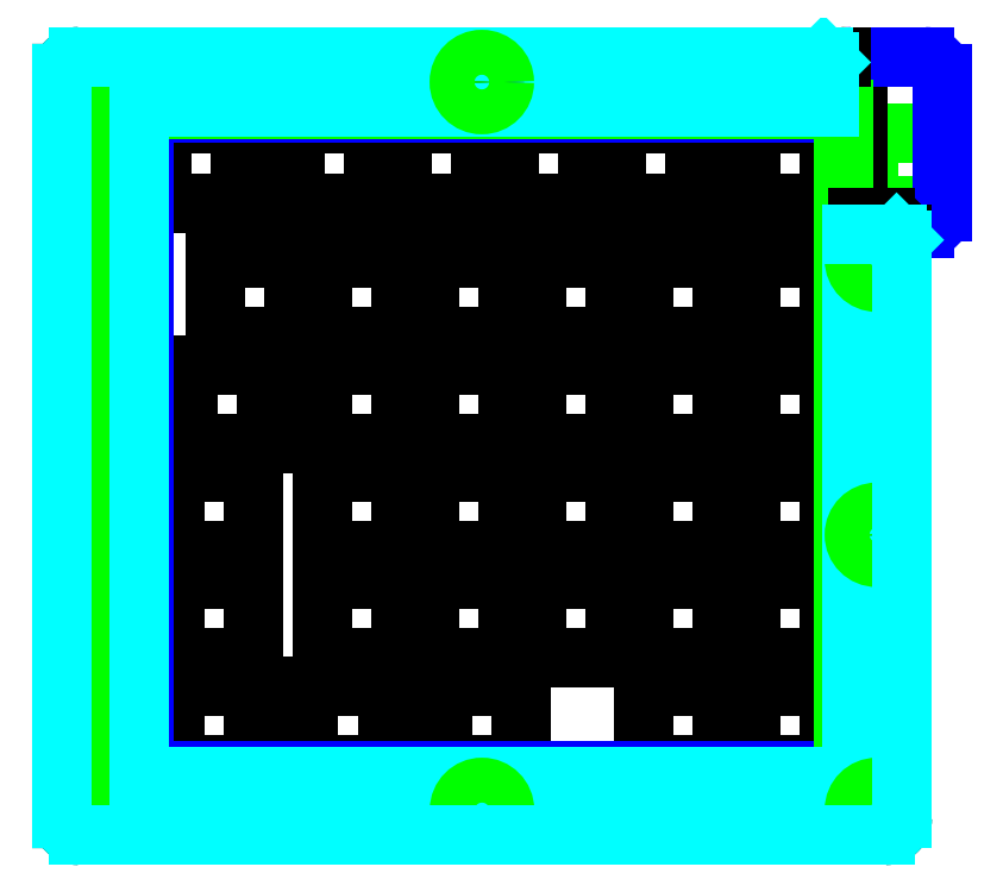
<metadata>
{"format":"dxf","ext":"dxf","renderer":"ezdxf+matplotlib","layout":"modelspace","background":"white","min_lineweight":24,"dpi":150}
</metadata>
<code>
0
SECTION
2
ENTITIES
0
LINE
8
0
10
112.2
20
16.96
11
126.2
21
16.96
0
LINE
8
0
10
126.2
20
16.96
11
126.2
21
2.959
0
LINE
8
0
10
126.2
20
2.959
11
112.2
21
2.959
0
LINE
8
0
10
112.2
20
2.959
11
112.2
21
16.96
0
LINE
8
0
10
93.11
20
16.96
11
107.1
21
16.96
0
LINE
8
0
10
107.1
20
16.96
11
107.1
21
2.959
0
LINE
8
0
10
107.1
20
2.959
11
93.11
21
2.959
0
LINE
8
0
10
93.11
20
2.959
11
93.11
21
16.96
0
LINE
8
0
10
57.39
20
16.96
11
71.39
21
16.96
0
LINE
8
0
10
71.39
20
16.96
11
71.39
21
2.959
0
LINE
8
0
10
71.39
20
2.959
11
57.39
21
2.959
0
LINE
8
0
10
57.39
20
2.959
11
57.39
21
16.96
0
LINE
8
0
10
33.58
20
16.96
11
47.58
21
16.96
0
LINE
8
0
10
47.58
20
16.96
11
47.58
21
2.959
0
LINE
8
0
10
47.58
20
2.959
11
33.58
21
2.959
0
LINE
8
0
10
33.58
20
2.959
11
33.58
21
16.96
0
LINE
8
0
10
9.762
20
16.96
11
23.76
21
16.96
0
LINE
8
0
10
23.76
20
16.96
11
23.76
21
2.959
0
LINE
8
0
10
23.76
20
2.959
11
9.762
21
2.959
0
LINE
8
0
10
9.762
20
2.959
11
9.762
21
16.96
0
LINE
8
0
10
112.2
20
36.01
11
126.2
21
36.01
0
LINE
8
0
10
126.2
20
36.01
11
126.2
21
22.01
0
LINE
8
0
10
126.2
20
22.01
11
112.2
21
22.01
0
LINE
8
0
10
112.2
20
22.01
11
112.2
21
36.01
0
LINE
8
0
10
93.11
20
36.01
11
107.1
21
36.01
0
LINE
8
0
10
107.1
20
36.01
11
107.1
21
22.01
0
LINE
8
0
10
107.1
20
22.01
11
93.11
21
22.01
0
LINE
8
0
10
93.11
20
22.01
11
93.11
21
36.01
0
LINE
8
0
10
74.06
20
36.01
11
88.06
21
36.01
0
LINE
8
0
10
88.06
20
36.01
11
88.06
21
22.01
0
LINE
8
0
10
88.06
20
22.01
11
74.06
21
22.01
0
LINE
8
0
10
74.06
20
22.01
11
74.06
21
36.01
0
LINE
8
0
10
55.01
20
36.01
11
69.01
21
36.01
0
LINE
8
0
10
69.01
20
36.01
11
69.01
21
22.01
0
LINE
8
0
10
69.01
20
22.01
11
55.01
21
22.01
0
LINE
8
0
10
55.01
20
22.01
11
55.01
21
36.01
0
LINE
8
0
10
35.96
20
36.01
11
49.96
21
36.01
0
LINE
8
0
10
49.96
20
36.01
11
49.96
21
22.01
0
LINE
8
0
10
49.96
20
22.01
11
35.96
21
22.01
0
LINE
8
0
10
35.96
20
22.01
11
35.96
21
36.01
0
LINE
8
0
10
9.762
20
36.01
11
23.76
21
36.01
0
LINE
8
0
10
23.76
20
36.01
11
23.76
21
22.01
0
LINE
8
0
10
23.76
20
22.01
11
9.762
21
22.01
0
LINE
8
0
10
9.762
20
22.01
11
9.762
21
36.01
0
LINE
8
0
10
112.2
20
55.06
11
126.2
21
55.06
0
LINE
8
0
10
126.2
20
55.06
11
126.2
21
41.06
0
LINE
8
0
10
126.2
20
41.06
11
112.2
21
41.06
0
LINE
8
0
10
112.2
20
41.06
11
112.2
21
55.06
0
LINE
8
0
10
93.11
20
55.06
11
107.1
21
55.06
0
LINE
8
0
10
107.1
20
55.06
11
107.1
21
41.06
0
LINE
8
0
10
107.1
20
41.06
11
93.11
21
41.06
0
LINE
8
0
10
93.11
20
41.06
11
93.11
21
55.06
0
LINE
8
0
10
74.06
20
55.06
11
88.06
21
55.06
0
LINE
8
0
10
88.06
20
55.06
11
88.06
21
41.06
0
LINE
8
0
10
88.06
20
41.06
11
74.06
21
41.06
0
LINE
8
0
10
74.06
20
41.06
11
74.06
21
55.06
0
LINE
8
0
10
55.01
20
55.06
11
69.01
21
55.06
0
LINE
8
0
10
69.01
20
55.06
11
69.01
21
41.06
0
LINE
8
0
10
69.01
20
41.06
11
55.01
21
41.06
0
LINE
8
0
10
55.01
20
41.06
11
55.01
21
55.06
0
LINE
8
0
10
35.96
20
55.06
11
49.96
21
55.06
0
LINE
8
0
10
49.96
20
55.06
11
49.96
21
41.06
0
LINE
8
0
10
49.96
20
41.06
11
35.96
21
41.06
0
LINE
8
0
10
35.96
20
41.06
11
35.96
21
55.06
0
LINE
8
0
10
9.762
20
55.06
11
23.76
21
55.06
0
LINE
8
0
10
23.76
20
55.06
11
23.76
21
41.06
0
LINE
8
0
10
23.76
20
41.06
11
9.762
21
41.06
0
LINE
8
0
10
9.762
20
41.06
11
9.762
21
55.06
0
LINE
8
0
10
112.2
20
74.11
11
126.2
21
74.11
0
LINE
8
0
10
126.2
20
74.11
11
126.2
21
60.11
0
LINE
8
0
10
126.2
20
60.11
11
112.2
21
60.11
0
LINE
8
0
10
112.2
20
60.11
11
112.2
21
74.11
0
LINE
8
0
10
93.11
20
74.11
11
107.1
21
74.11
0
LINE
8
0
10
107.1
20
74.11
11
107.1
21
60.11
0
LINE
8
0
10
107.1
20
60.11
11
93.11
21
60.11
0
LINE
8
0
10
93.11
20
60.11
11
93.11
21
74.11
0
LINE
8
0
10
74.06
20
74.11
11
88.06
21
74.11
0
LINE
8
0
10
88.06
20
74.11
11
88.06
21
60.11
0
LINE
8
0
10
88.06
20
60.11
11
74.06
21
60.11
0
LINE
8
0
10
74.06
20
60.11
11
74.06
21
74.11
0
LINE
8
0
10
55.01
20
74.11
11
69.01
21
74.11
0
LINE
8
0
10
69.01
20
74.11
11
69.01
21
60.11
0
LINE
8
0
10
69.01
20
60.11
11
55.01
21
60.11
0
LINE
8
0
10
55.01
20
60.11
11
55.01
21
74.11
0
LINE
8
0
10
35.96
20
74.11
11
49.96
21
74.11
0
LINE
8
0
10
49.96
20
74.11
11
49.96
21
60.11
0
LINE
8
0
10
49.96
20
60.11
11
35.96
21
60.11
0
LINE
8
0
10
35.96
20
60.11
11
35.96
21
74.11
0
LINE
8
0
10
12.14
20
74.11
11
26.14
21
74.11
0
LINE
8
0
10
26.14
20
74.11
11
26.14
21
60.11
0
LINE
8
0
10
26.14
20
60.11
11
12.14
21
60.11
0
LINE
8
0
10
12.14
20
60.11
11
12.14
21
74.11
0
LINE
8
0
10
112.2
20
93.16
11
126.2
21
93.16
0
LINE
8
0
10
126.2
20
93.16
11
126.2
21
79.16
0
LINE
8
0
10
126.2
20
79.16
11
112.2
21
79.16
0
LINE
8
0
10
112.2
20
79.16
11
112.2
21
93.16
0
LINE
8
0
10
93.11
20
93.16
11
107.1
21
93.16
0
LINE
8
0
10
107.1
20
93.16
11
107.1
21
79.16
0
LINE
8
0
10
107.1
20
79.16
11
93.11
21
79.16
0
LINE
8
0
10
93.11
20
79.16
11
93.11
21
93.16
0
LINE
8
0
10
74.06
20
93.16
11
88.06
21
93.16
0
LINE
8
0
10
88.06
20
93.16
11
88.06
21
79.16
0
LINE
8
0
10
88.06
20
79.16
11
74.06
21
79.16
0
LINE
8
0
10
74.06
20
79.16
11
74.06
21
93.16
0
LINE
8
0
10
55.01
20
93.16
11
69.01
21
93.16
0
LINE
8
0
10
69.01
20
93.16
11
69.01
21
79.16
0
LINE
8
0
10
69.01
20
79.16
11
55.01
21
79.16
0
LINE
8
0
10
55.01
20
79.16
11
55.01
21
93.16
0
LINE
8
0
10
35.96
20
93.16
11
49.96
21
93.16
0
LINE
8
0
10
49.96
20
93.16
11
49.96
21
79.16
0
LINE
8
0
10
49.96
20
79.16
11
35.96
21
79.16
0
LINE
8
0
10
35.96
20
79.16
11
35.96
21
93.16
0
LINE
8
0
10
16.91
20
93.16
11
30.91
21
93.16
0
LINE
8
0
10
30.91
20
93.16
11
30.91
21
79.16
0
LINE
8
0
10
30.91
20
79.16
11
16.91
21
79.16
0
LINE
8
0
10
16.91
20
79.16
11
16.91
21
93.16
0
LINE
8
0
10
112.2
20
117
11
126.2
21
117
0
LINE
8
0
10
126.2
20
117
11
126.2
21
103
0
LINE
8
0
10
126.2
20
103
11
112.2
21
103
0
LINE
8
0
10
112.2
20
103
11
112.2
21
117
0
LINE
8
0
10
88.34
20
117
11
102.3
21
117
0
LINE
8
0
10
102.3
20
117
11
102.3
21
103
0
LINE
8
0
10
102.3
20
103
11
88.34
21
103
0
LINE
8
0
10
88.34
20
103
11
88.34
21
117
0
LINE
8
0
10
69.29
20
117
11
83.29
21
117
0
LINE
8
0
10
83.29
20
117
11
83.29
21
103
0
LINE
8
0
10
83.29
20
103
11
69.29
21
103
0
LINE
8
0
10
69.29
20
103
11
69.29
21
117
0
LINE
8
0
10
50.24
20
117
11
64.24
21
117
0
LINE
8
0
10
64.24
20
117
11
64.24
21
103
0
LINE
8
0
10
64.24
20
103
11
50.24
21
103
0
LINE
8
0
10
50.24
20
103
11
50.24
21
117
0
LINE
8
0
10
31.19
20
117
11
45.19
21
117
0
LINE
8
0
10
45.19
20
117
11
45.19
21
103
0
LINE
8
0
10
45.19
20
103
11
31.19
21
103
0
LINE
8
0
10
31.19
20
103
11
31.19
21
117
0
LINE
8
0
10
7.382
20
117
11
21.38
21
117
0
LINE
8
0
10
21.38
20
117
11
21.38
21
103
0
LINE
8
0
10
21.38
20
103
11
7.382
21
103
0
LINE
8
0
10
7.382
20
103
11
7.382
21
117
0
LINE
8
PCB
10
129.2
20
98.37
11
129.2
21
1.959
0
LINE
8
PCB
10
129.2
20
1.959
11
4.382
21
1.959
0
LINE
8
PCB
10
4.382
20
1.959
11
4.382
21
119
0
LINE
8
connectors
10
133.2
20
102.4
11
146.2
21
102.4
0
LINE
8
connectors
10
133.2
20
102.4
11
133.2
21
115.4
0
LINE
8
connectors
10
146.2
20
102.4
11
146.2
21
115.4
0
LINE
8
connectors
10
133.2
20
115.4
11
146.2
21
115.4
0
LINE
8
PCB
10
4.382
20
119
11
127.2
21
119
0
LINE
8
Frame
10
131.2
20
126
11
131.2
21
100.4
0
ARC
8
Frame
10
128.2
20
126
40
3
50
0
51
90
0
LINE
8
PCB
10
127.2
20
126
11
127.2
21
119
0
ARC
8
PCB
10
130.2
20
126
40
3
50
90
51
180
0
LINE
8
PCB
10
143.2
20
129
11
130.2
21
129
0
LINE
8
PCB
10
146.2
20
126
11
146.2
21
119
0
ARC
8
PCB
10
143.2
20
126
40
3
50
0
51
90
0
LINE
8
PCB
10
146.2
20
119
11
146.2
21
101.4
0
LINE
8
PCB
10
143.2
20
98.37
11
129.2
21
98.37
0
ARC
8
PCB
10
143.2
20
101.4
40
3
50
270
51
0
0
LINE
8
connectors
10
128.8
20
0.3586
11
128.8
21
119.6
0
CIRCLE
8
Holes
10
121.7
20
124.5
40
2.25
0
CIRCLE
8
connectors
10
121.7
20
124.5
40
4
0
CIRCLE
8
Holes
10
-5.808
20
124.5
40
2.25
0
CIRCLE
8
Holes
10
-5.808
20
-5.041
40
2.25
0
CIRCLE
8
Holes
10
-5.808
20
59.71
40
2.25
0
CIRCLE
8
connectors
10
-5.808
20
-5.041
40
4
0
CIRCLE
8
connectors
10
-5.808
20
59.71
40
4
0
CIRCLE
8
connectors
10
-5.808
20
124.5
40
4
0
ARC
8
Frame
10
-7.308
20
126
40
3
50
90
51
180
0
ARC
8
Frame
10
-7.306
20
-6.541
40
3
50
180
51
270
0
LINE
8
Frame
10
-10.31
20
-6.541
11
-10.31
21
126
0
LINE
8
connectors
10
0.09216
20
0.3586
11
128.8
21
0.3586
0
LINE
8
connectors
10
128.8
20
119.6
11
0.09216
21
119.6
0
LINE
8
connectors
10
0.09216
20
119.6
11
0.09216
21
0.3586
0
LINE
8
Frame
10
-7.308
20
129
11
128.2
21
129
0
LINE
8
spacer
10
126.2
20
120
11
3.382
21
120
0
LINE
8
spacer
10
3.382
20
120
11
3.382
21
0.9587
0
LINE
8
spacer
10
3.382
20
0.9587
11
130.2
21
0.9587
0
LINE
8
spacer
10
130.2
20
0.9587
11
130.2
21
97.37
0
LINE
8
spacer
10
126.2
20
128
11
126.2
21
120
0
LINE
8
spacer
10
125.2
20
129
11
126.2
21
128
0
ARC
8
spacer
10
-7.308
20
126
40
3
50
90
51
180
0
ARC
8
spacer
10
-7.306
20
-6.541
40
3
50
180
51
270
0
LINE
8
spacer
10
-10.31
20
-6.541
11
-10.31
21
126
0
LINE
8
spacer
10
-7.308
20
129
11
125.2
21
129
0
CIRCLE
8
Holes
10
64.39
20
124.5
40
2.25
0
CIRCLE
8
Holes
10
64.43
20
-5.041
40
2.25
0
CIRCLE
8
connectors
10
64.39
20
124.5
40
4
0
CIRCLE
8
connectors
10
64.43
20
-5.041
40
4
0
LINE
8
Frame
10
131.2
20
100.4
11
136.2
21
100.4
0
ARC
8
Frame
10
136.2
20
97.37
40
3
50
0
51
90
0
LINE
8
Frame
10
136.2
20
-9.541
11
-7.306
21
-9.541
0
LINE
8
Frame
10
139.2
20
97.37
11
139.2
21
-6.541
0
ARC
8
Frame
10
136.2
20
-6.541
40
3
50
270
51
1.018e-13
0
CIRCLE
8
Holes
10
134.7
20
-5.041
40
2.25
0
CIRCLE
8
connectors
10
134.7
20
-5.041
40
4
0
CIRCLE
8
Holes
10
134.7
20
43.91
40
2.25
0
CIRCLE
8
connectors
10
134.7
20
43.91
40
4
0
CIRCLE
8
Holes
10
134.7
20
92.87
40
2.25
0
CIRCLE
8
connectors
10
134.7
20
92.87
40
4
0
LINE
8
spacer
10
136.2
20
-9.541
11
-7.306
21
-9.541
0
ARC
8
spacer
10
136.2
20
-6.541
40
3
50
270
51
3.817e-13
0
LINE
8
spacer
10
138.2
20
97.37
11
130.2
21
97.37
0
LINE
8
spacer
10
139.2
20
96.37
11
139.2
21
-6.541
0
LINE
8
spacer
10
138.2
20
97.37
11
139.2
21
96.37
0
ENDSEC
0
EOF

</code>
